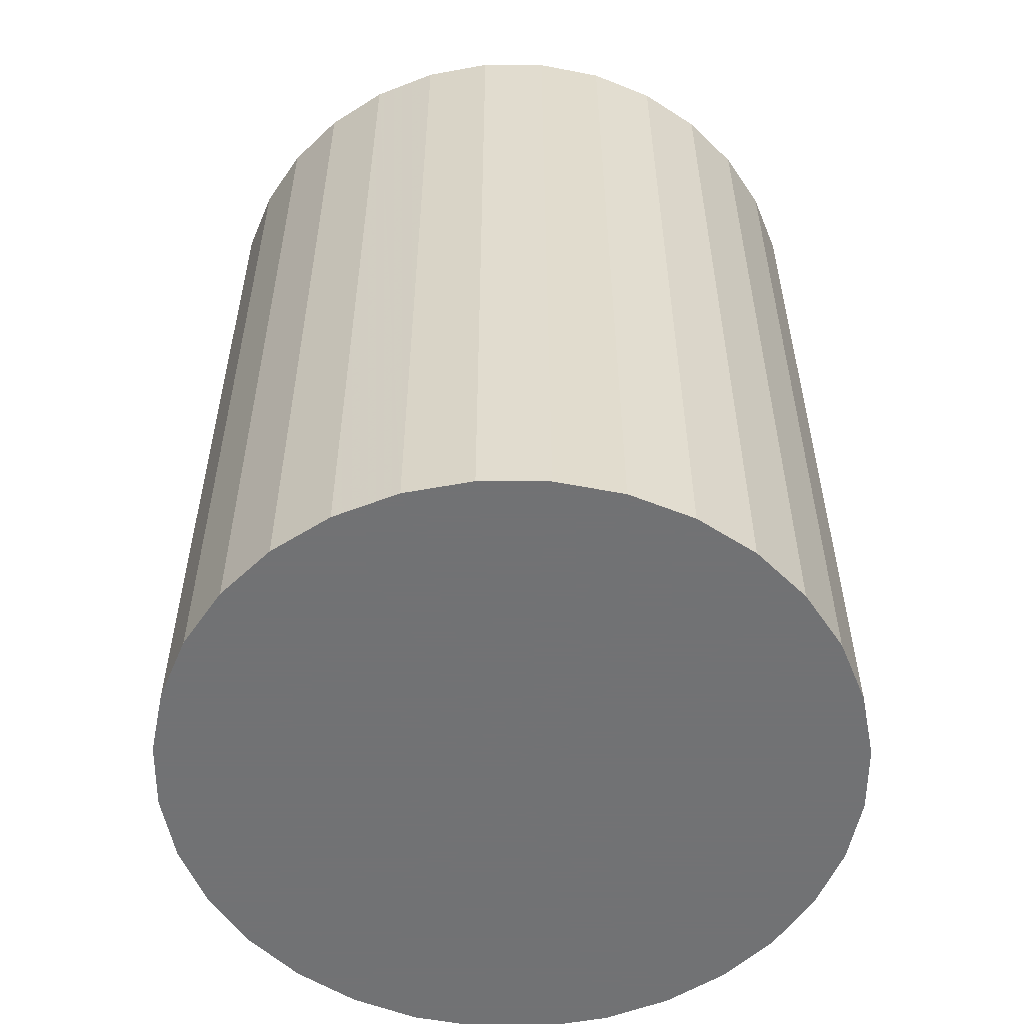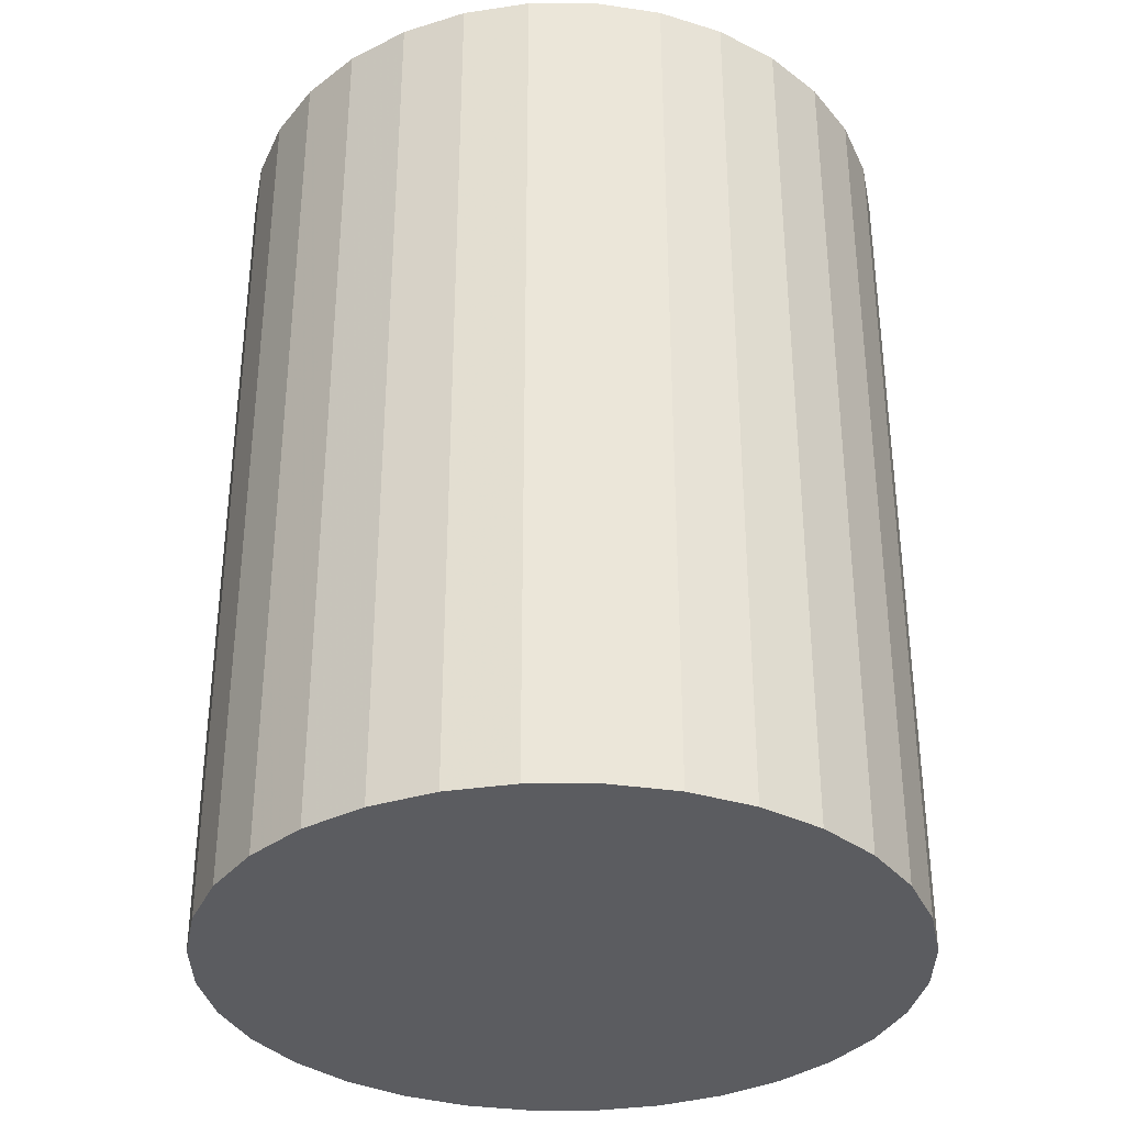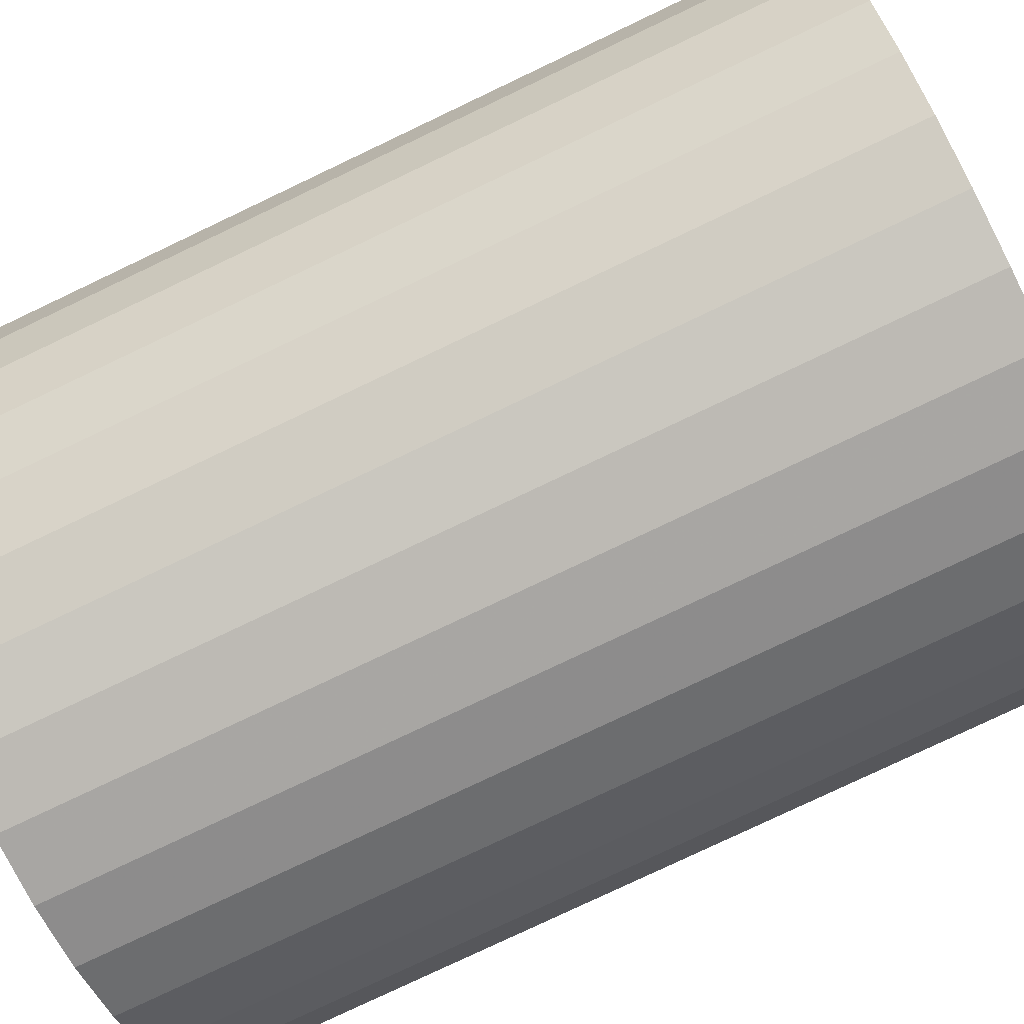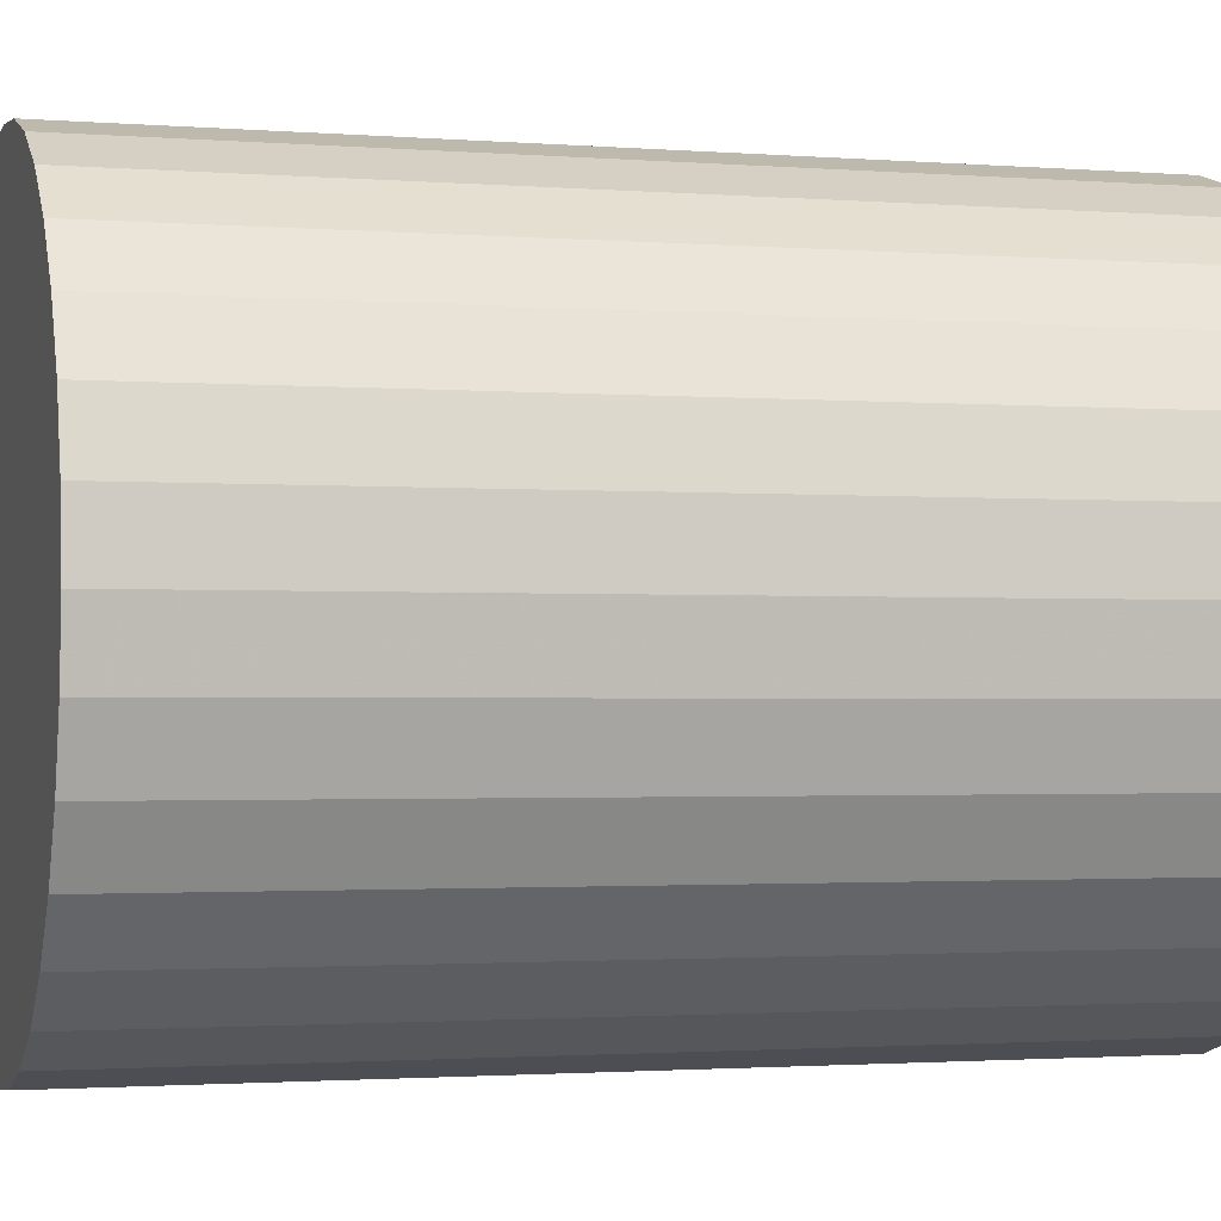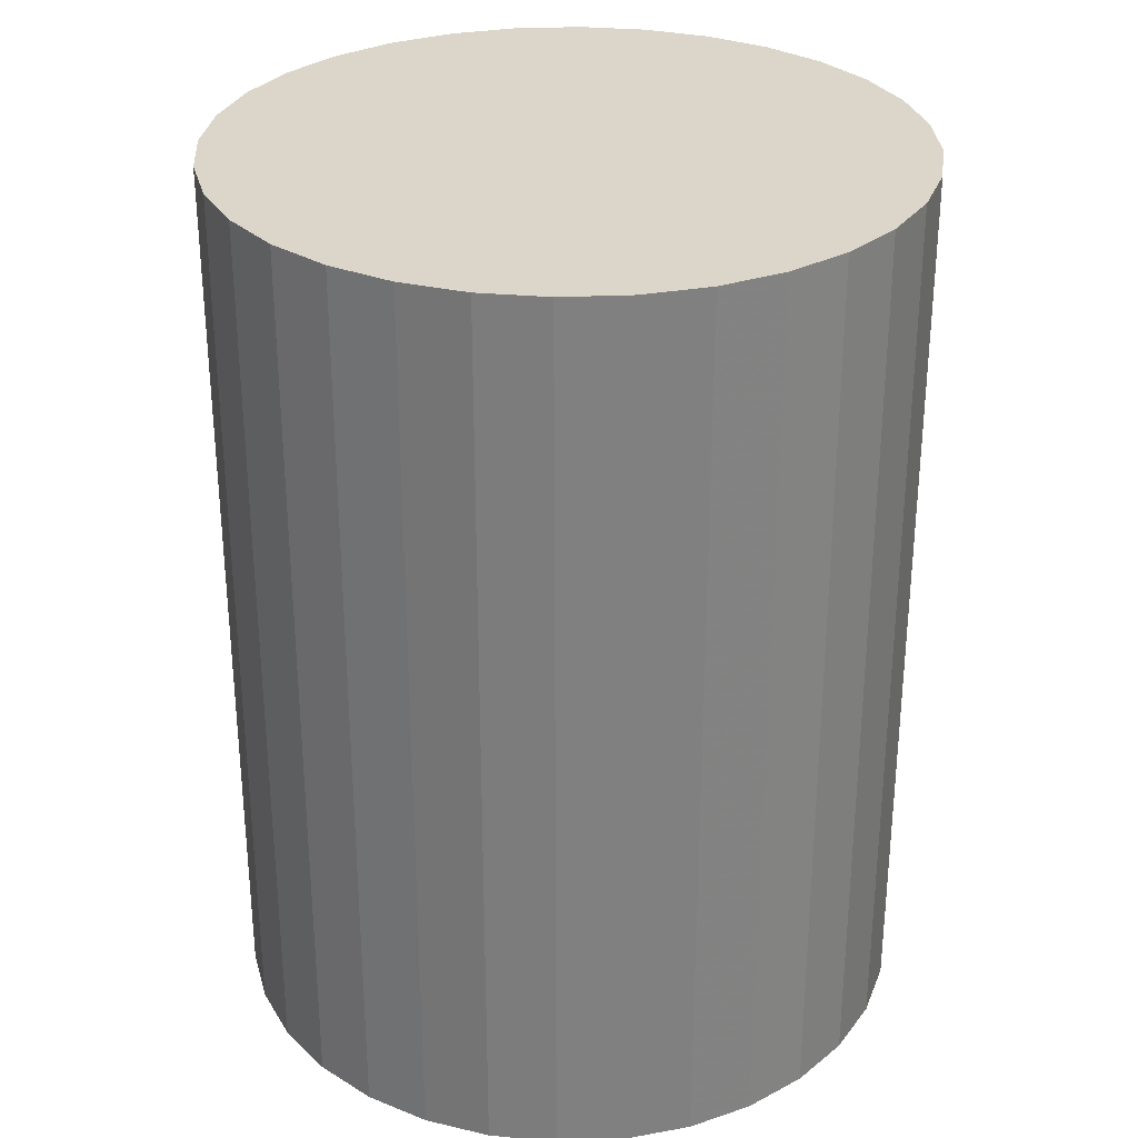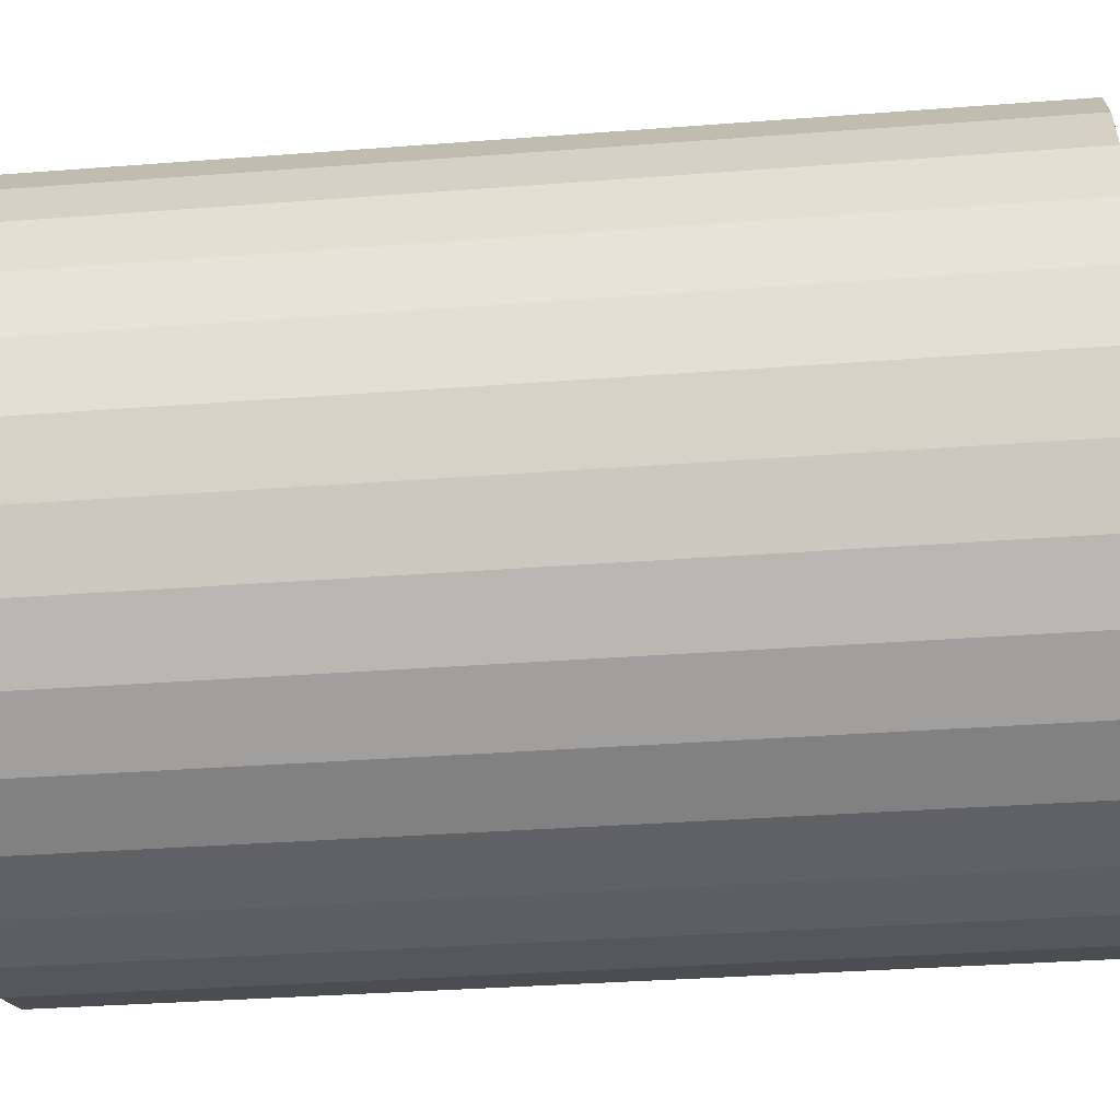
<metadata>
{"format":"obj","ext":"obj","renderer":"f3d","projection":"perspective","resolution":1024,"background":"white","views":[{"elev":-55.6,"azim":-28.4,"up":"+Z"},{"elev":-34.5,"azim":-84.3,"up":"+Z"},{"elev":-79.2,"azim":115.4,"up":"+Y"},{"elev":-1.7,"azim":73.8,"up":"+Y"},{"elev":30.1,"azim":125.8,"up":"+Z"},{"elev":-32.9,"azim":-83.9,"up":"+Y"}]}
</metadata>
<code>
v 0 0 -0.02868
v 0.02181 0 -0.02868
v 0.02181 0 0.02868
v 0 0 0.02868
v 0.02139 0.004255 -0.02868
v 0.02139 0.004255 0.02868
v 0.02015 0.008346 -0.02868
v 0.02015 0.008346 0.02868
v 0.01813 0.01212 -0.02868
v 0.01813 0.01212 0.02868
v 0.01542 0.01542 -0.02868
v 0.01542 0.01542 0.02868
v 0.01212 0.01813 -0.02868
v 0.01212 0.01813 0.02868
v 0.008346 0.02015 -0.02868
v 0.008346 0.02015 0.02868
v 0.004255 0.02139 -0.02868
v 0.004255 0.02139 0.02868
v 0 0.02181 -0.02868
v 0 0.02181 0.02868
v -0.004255 0.02139 -0.02868
v -0.004255 0.02139 0.02868
v -0.008346 0.02015 -0.02868
v -0.008346 0.02015 0.02868
v -0.01212 0.01813 -0.02868
v -0.01212 0.01813 0.02868
v -0.01542 0.01542 -0.02868
v -0.01542 0.01542 0.02868
v -0.01813 0.01212 -0.02868
v -0.01813 0.01212 0.02868
v -0.02015 0.008346 -0.02868
v -0.02015 0.008346 0.02868
v -0.02139 0.004255 -0.02868
v -0.02139 0.004255 0.02868
v -0.02181 0 -0.02868
v -0.02181 0 0.02868
v -0.02139 -0.004255 -0.02868
v -0.02139 -0.004255 0.02868
v -0.02015 -0.008346 -0.02868
v -0.02015 -0.008346 0.02868
v -0.01813 -0.01212 -0.02868
v -0.01813 -0.01212 0.02868
v -0.01542 -0.01542 -0.02868
v -0.01542 -0.01542 0.02868
v -0.01212 -0.01813 -0.02868
v -0.01212 -0.01813 0.02868
v -0.008346 -0.02015 -0.02868
v -0.008346 -0.02015 0.02868
v -0.004255 -0.02139 -0.02868
v -0.004255 -0.02139 0.02868
v -0 -0.02181 -0.02868
v -0 -0.02181 0.02868
v 0.004255 -0.02139 -0.02868
v 0.004255 -0.02139 0.02868
v 0.008346 -0.02015 -0.02868
v 0.008346 -0.02015 0.02868
v 0.01212 -0.01813 -0.02868
v 0.01212 -0.01813 0.02868
v 0.01542 -0.01542 -0.02868
v 0.01542 -0.01542 0.02868
v 0.01813 -0.01212 -0.02868
v 0.01813 -0.01212 0.02868
v 0.02015 -0.008346 -0.02868
v 0.02015 -0.008346 0.02868
v 0.02139 -0.004255 -0.02868
v 0.02139 -0.004255 0.02868
f 2 1 5
f 2 5 3
f 3 5 6
f 3 6 4
f 5 1 7
f 5 7 6
f 6 7 8
f 6 8 4
f 7 1 9
f 7 9 8
f 8 9 10
f 8 10 4
f 9 1 11
f 9 11 10
f 10 11 12
f 10 12 4
f 11 1 13
f 11 13 12
f 12 13 14
f 12 14 4
f 13 1 15
f 13 15 14
f 14 15 16
f 14 16 4
f 15 1 17
f 15 17 16
f 16 17 18
f 16 18 4
f 17 1 19
f 17 19 18
f 18 19 20
f 18 20 4
f 19 1 21
f 19 21 20
f 20 21 22
f 20 22 4
f 21 1 23
f 21 23 22
f 22 23 24
f 22 24 4
f 23 1 25
f 23 25 24
f 24 25 26
f 24 26 4
f 25 1 27
f 25 27 26
f 26 27 28
f 26 28 4
f 27 1 29
f 27 29 28
f 28 29 30
f 28 30 4
f 29 1 31
f 29 31 30
f 30 31 32
f 30 32 4
f 31 1 33
f 31 33 32
f 32 33 34
f 32 34 4
f 33 1 35
f 33 35 34
f 34 35 36
f 34 36 4
f 35 1 37
f 35 37 36
f 36 37 38
f 36 38 4
f 37 1 39
f 37 39 38
f 38 39 40
f 38 40 4
f 39 1 41
f 39 41 40
f 40 41 42
f 40 42 4
f 41 1 43
f 41 43 42
f 42 43 44
f 42 44 4
f 43 1 45
f 43 45 44
f 44 45 46
f 44 46 4
f 45 1 47
f 45 47 46
f 46 47 48
f 46 48 4
f 47 1 49
f 47 49 48
f 48 49 50
f 48 50 4
f 49 1 51
f 49 51 50
f 50 51 52
f 50 52 4
f 51 1 53
f 51 53 52
f 52 53 54
f 52 54 4
f 53 1 55
f 53 55 54
f 54 55 56
f 54 56 4
f 55 1 57
f 55 57 56
f 56 57 58
f 56 58 4
f 57 1 59
f 57 59 58
f 58 59 60
f 58 60 4
f 59 1 61
f 59 61 60
f 60 61 62
f 60 62 4
f 61 1 63
f 61 63 62
f 62 63 64
f 62 64 4
f 63 1 65
f 63 65 64
f 64 65 66
f 64 66 4
f 65 1 2
f 65 2 66
f 66 2 3
f 66 3 4

</code>
